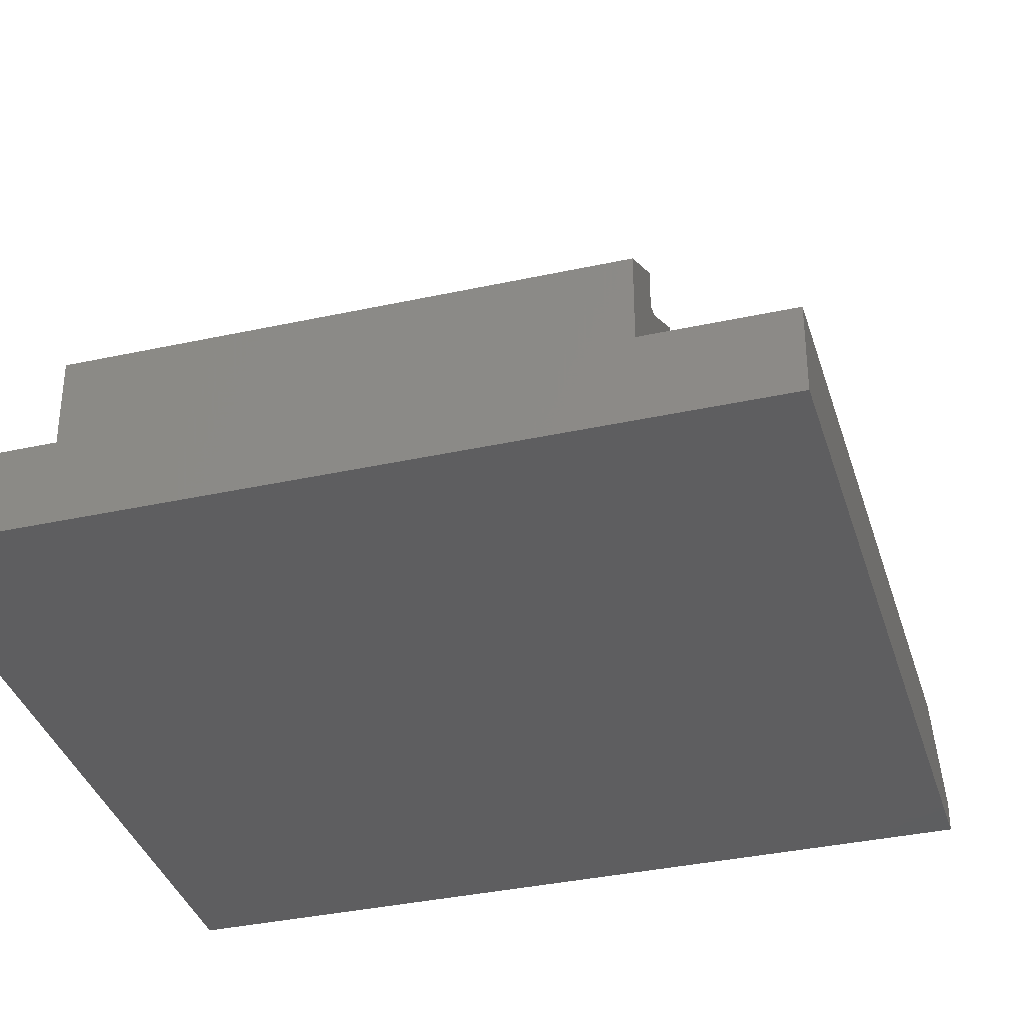
<metadata>
{"format":"stl","ext":"stl","renderer":"f3d","projection":"perspective","resolution":1024,"background":"white","views":[{"elev":-35.8,"azim":16.1,"up":"+Z"}]}
</metadata>
<code>
# stl→obj: 424 verts, 844 faces
v 0 0 0
v 0 0 2
v 0 17.2 0
v 0 14.89 2
v 0 17.2 0.6667
v 18.5 0 0
v 3.25 0 2
v 15.25 0 2
v 18.5 0 2
v 15.25 0 3.99
v 3.25 0 3.99
v 18.5 17.2 0
v 3.25 17.2 0.6667
v 3.25 17.2 1.99
v 18.5 17.2 0.6667
v 15.25 17.2 0.6667
v 15.25 17.2 1.99
v 3.25 17.2 3.182
v 15.25 17.2 3.182
v 3.25 14.91 1.99
v 3.25 14.89 2
v 3.25 12.36 2
v 3.25 12.94 2
v 3.25 1.5 3.99
v 3.25 11.78 3.597
v 3.25 6.994e-07 3.99
v 3.25 1.8 3.99
v 3.25 3.3 3.99
v 3.25 3.6 3.99
v 3.25 5.1 3.99
v 3.25 5.4 3.99
v 3.25 6.9 3.99
v 3.25 7.2 3.99
v 3.25 8.7 3.99
v 3.25 9 3.99
v 3.25 10.5 3.99
v 3.25 11.82 3.99
v 3.25 11.82 3.163
v 3.25 11.94 2.742
v 3.25 12.12 2.347
v 15.25 6.994e-07 3.99
v 15.25 16.67 5.509
v 15.25 15.75 6.281
v 15.25 15.89 5.512
v 15.25 16.63 4.452
v 15.25 24.56 11.95
v 15.25 16.45 4.847
v 15.25 12.94 2
v 15.25 16.75 4.031
v 15.25 16.78 3.597
v 15.25 16.75 3.163
v 15.25 16.63 2.742
v 15.25 16.45 2.347
v 15.25 16.2 1.99
v 15.25 20.73 15.16
v 15.25 16.2 5.204
v 15.25 10.5 3.124
v 15.25 8.7 3.124
v 15.25 22.18 13.94
v 15.25 13.82 3.99
v 15.25 12.37 5.204
v 15.25 10.5 3.99
v 15.25 6.9 3.124
v 15.25 9 3.99
v 15.25 8.7 3.99
v 15.25 5.1 3.124
v 15.25 7.2 3.99
v 15.25 6.9 3.99
v 15.25 3.3 3.124
v 15.25 5.4 3.99
v 15.25 5.1 3.99
v 15.25 1.5 3.124
v 15.25 3.6 3.99
v 15.25 3.3 3.99
v 15.25 1.8 3.99
v 15.25 1.5 3.99
v 15.25 23.1 13.17
v 15.25 14.89 2
v 18.5 14.89 2
v 15.25 15.69 1.539
v 15.25 15.89 1.682
v 3.25 24.56 11.95
v 3.25 22.18 13.94
v 3.25 15.75 6.281
v 3.25 20.73 15.16
v 3.25 16.67 5.509
v 3.25 23.1 13.17
v 3.25 15.89 5.512
v 3.25 15.14 5.946
v 3.25 15.53 5.762
v 3.25 14.72 6.059
v 3.25 14.28 6.097
v 3.25 13.85 6.059
v 3.25 13.43 5.946
v 3.25 13.03 5.762
v 3.25 12.68 5.512
v 3.25 12.37 5.204
v 3.25 12.12 4.847
v 3.25 11.82 4.031
v 3.25 11.94 4.452
v 15.25 11.82 3.99
v 15.25 11.82 4.031
v 3.25 10.5 4.856
v 15.25 10.5 4.856
v 3.25 8.7 4.856
v 15.25 8.7 4.856
v 3.25 6.9 4.856
v 15.25 6.9 4.856
v 3.25 5.1 4.856
v 15.25 5.1 4.856
v 3.25 3.3 4.856
v 15.25 3.3 4.856
v 3.25 1.5 4.856
v 3.25 3.497e-07 3.99
v 15.25 1.5 4.856
v 15.25 3.497e-07 3.99
v 7.331 13.02 5.981
v 6.75 13.31 6.324
v 9.589 14.74 8.032
v 10.69 13.74 6.84
v 10.64 13.82 6.932
v 6.75 16.89 10.6
v 10.55 13.97 7.115
v 10.51 14.05 7.207
v 6.766 16.97 10.69
v 6.813 17.04 10.77
v 7.657 16.97 10.69
v 8.666 16.87 10.57
v 7.611 17.04 10.77
v 6.887 17.1 10.84
v 6.982 17.15 10.9
v 7.093 17.18 10.94
v 7.212 17.19 10.95
v 10.33 14.36 7.574
v 10.42 14.2 7.39
v 7.331 17.18 10.94
v 10.47 14.13 7.299
v 7.442 17.15 10.9
v 7.538 17.1 10.85
v 9.359 13.05 6.016
v 9.247 13.02 5.981
v 9.008 13.02 5.982
v 8.896 13.05 6.017
v 7.613 13.16 6.146
v 7.54 13.1 6.072
v 7.443 13.05 6.016
v 7.092 13.02 5.982
v 6.981 13.05 6.017
v 7.212 13.01 5.97
v 11.14 14.9 8.22
v 11.03 14.86 8.172
v 6.885 13.1 6.073
v 6.812 13.16 6.147
v 6.766 13.23 6.232
v 8.898 17.13 10.87
v 9.008 17.16 10.91
v 11.14 13.08 6.05
v 11.06 13.14 6.118
v 9.574 13.23 6.232
v 8.729 17.02 10.74
v 8.682 16.95 10.66
v 8.803 17.08 10.82
v 9.127 17.17 10.92
v 11.72 16.6 10.24
v 11.77 16.53 10.16
v 11.66 15.24 8.627
v 11.6 15.17 8.547
v 10.28 17.17 10.92
v 11.43 15.05 8.4
v 11.34 15 8.334
v 10.41 17.16 10.92
v 10.53 17.15 10.9
v 11.9 15.78 9.27
v 11.89 15.7 9.174
v 10.66 17.14 10.89
v 11.88 15.62 9.078
v 10.78 17.12 10.86
v 10.2 14.59 7.849
v 10.24 14.51 7.757
v 10.9 17.09 10.83
v 10.38 14.28 7.482
v 11.02 17.05 10.79
v 11.13 17.01 10.74
v 11.89 16.21 9.78
v 11.9 16.13 9.682
v 11.23 16.97 10.68
v 11.33 16.92 10.62
v 11.42 16.86 10.56
v 11.85 16.37 9.971
v 11.88 16.29 9.876
v 11.51 16.8 10.49
v 11.82 16.45 10.07
v 11.59 16.74 10.41
v 11.66 16.67 10.33
v 11.85 15.54 8.984
v 11.82 15.46 8.89
v 11.78 15.39 8.8
v 11.73 15.31 8.712
v 11.52 15.11 8.471
v 9.455 13.1 6.072
v 11.24 14.95 8.274
v 8.666 13.31 6.324
v 7.673 16.89 10.6
v 10.6 13.9 7.023
v 10.73 13.67 6.748
v 11.26 14.46 7.694
v 11.31 14.38 7.598
v 10.11 14.74 8.032
v 10.15 14.67 7.941
v 11.36 14.3 7.502
v 11.4 14.22 7.406
v 11.45 14.14 7.311
v 11.5 14.06 7.215
v 11.54 13.98 7.119
v 11.59 13.9 7.023
v 11.63 13.82 6.928
v 11.68 13.74 6.832
v 9.528 13.16 6.146
v 11.73 13.66 6.736
v 11.78 13.57 6.64
v 11.87 13.41 6.449
v 9.589 13.31 6.324
v 11 13.2 6.198
v 11.9 13.34 6.358
v 11.89 13.26 6.266
v 11.86 13.19 6.177
v 11.79 13.12 6.098
v 11.71 13.07 6.035
v 11.6 13.03 5.992
v 11.48 13.01 5.972
v 11.36 13.02 5.975
v 10.96 13.28 6.29
v 10.91 13.36 6.381
v 10.29 14.44 7.665
v 8.801 13.1 6.073
v 7.673 13.31 6.324
v 7.658 13.23 6.232
v 10.78 13.59 6.657
v 10.82 13.51 6.565
v 11.24 13.04 6.001
v 8.727 13.16 6.147
v 8.681 13.23 6.232
v 9.127 13.01 5.97
v 11.08 14.78 8.077
v 11.12 14.7 7.981
v 11.17 14.62 7.885
v 11.22 14.54 7.789
v 15.25 12.12 4.847
v 15.25 11.94 4.452
v 6.75 12.54 6.967
v 6.766 12.47 6.875
v 6.75 16.13 11.24
v 6.812 12.39 6.79
v 6.885 12.33 6.716
v 6.981 12.29 6.66
v 7.092 12.26 6.625
v 7.212 12.25 6.613
v 7.331 12.26 6.624
v 7.443 12.29 6.659
v 7.54 12.33 6.715
v 7.613 12.39 6.789
v 7.658 12.47 6.875
v 7.673 12.54 6.967
v 7.673 16.13 11.24
v 7.657 16.2 11.33
v 7.611 16.28 11.42
v 7.538 16.34 11.49
v 7.442 16.38 11.54
v 7.331 16.41 11.58
v 7.212 16.42 11.59
v 7.093 16.41 11.58
v 6.982 16.38 11.54
v 6.887 16.34 11.49
v 6.813 16.28 11.41
v 6.766 16.2 11.33
v 8.666 12.54 6.967
v 8.681 12.47 6.875
v 8.666 16.1 11.21
v 8.727 12.39 6.79
v 8.801 12.33 6.716
v 8.896 12.29 6.66
v 9.008 12.26 6.625
v 9.127 12.25 6.613
v 9.247 12.26 6.624
v 9.359 12.29 6.659
v 9.455 12.33 6.715
v 9.528 12.39 6.789
v 9.574 12.47 6.875
v 9.589 12.54 6.967
v 9.589 13.98 8.675
v 10.11 13.98 8.675
v 10.15 13.9 8.584
v 10.2 13.82 8.492
v 10.24 13.75 8.4
v 10.29 13.67 8.308
v 10.33 13.59 8.217
v 10.38 13.52 8.125
v 10.42 13.44 8.033
v 10.47 13.36 7.942
v 10.51 13.28 7.85
v 10.55 13.21 7.758
v 10.6 13.13 7.666
v 10.64 13.05 7.575
v 10.69 12.98 7.483
v 10.73 12.9 7.391
v 10.78 12.82 7.3
v 10.82 12.75 7.208
v 10.91 12.59 7.024
v 10.96 12.52 6.933
v 11 12.44 6.841
v 11.06 12.37 6.761
v 11.14 12.31 6.693
v 11.24 12.27 6.644
v 11.36 12.25 6.617
v 11.48 12.25 6.614
v 11.6 12.27 6.635
v 11.71 12.3 6.678
v 11.79 12.35 6.741
v 11.86 12.42 6.82
v 11.89 12.49 6.908
v 11.9 12.57 7.001
v 11.87 12.65 7.092
v 11.78 12.81 7.283
v 11.73 12.89 7.379
v 11.68 12.97 7.475
v 11.63 13.05 7.57
v 11.59 13.13 7.666
v 11.54 13.21 7.762
v 11.5 13.29 7.858
v 11.45 13.37 7.953
v 11.4 13.45 8.049
v 11.36 13.53 8.145
v 11.31 13.61 8.241
v 11.26 13.69 8.336
v 11.22 13.77 8.432
v 11.17 13.85 8.528
v 11.12 13.93 8.624
v 11.08 14.01 8.719
v 11.03 14.09 8.815
v 11.14 14.13 8.863
v 11.24 14.18 8.917
v 11.34 14.23 8.977
v 11.43 14.29 9.043
v 11.52 14.35 9.114
v 11.6 14.41 9.19
v 11.66 14.48 9.27
v 11.73 14.55 9.355
v 11.78 14.62 9.443
v 11.82 14.7 9.533
v 11.85 14.78 9.626
v 11.88 14.85 9.721
v 11.89 14.93 9.816
v 11.9 15.02 9.913
v 11.9 15.36 10.32
v 11.89 15.44 10.42
v 11.88 15.52 10.52
v 11.85 15.6 10.61
v 11.82 15.68 10.71
v 11.77 15.76 10.8
v 11.72 15.83 10.89
v 11.66 15.9 10.97
v 11.59 15.97 11.05
v 11.51 16.04 11.13
v 11.42 16.1 11.2
v 11.33 16.15 11.27
v 11.23 16.2 11.33
v 11.13 16.25 11.38
v 11.02 16.29 11.43
v 10.9 16.32 11.47
v 10.78 16.35 11.5
v 10.66 16.37 11.53
v 10.53 16.39 11.55
v 10.41 16.4 11.56
v 10.28 16.4 11.56
v 9.127 16.4 11.56
v 9.008 16.39 11.55
v 8.898 16.36 11.51
v 8.803 16.31 11.46
v 8.729 16.25 11.39
v 8.682 16.18 11.3
v 9.589 14.57 9.382
v 10.96 14.94 9.82
v 10.93 14.86 9.731
v 10.97 15.02 9.913
v 10.88 14.79 9.647
v 10.81 14.73 9.571
v 10.73 14.67 9.506
v 10.63 14.63 9.453
v 10.52 14.6 9.414
v 10.81 15.65 10.67
v 10.88 15.58 10.59
v 10.73 15.7 10.73
v 10.97 15.36 10.32
v 10.93 15.51 10.51
v 10.63 15.75 10.79
v 10.4 15.8 10.85
v 10.52 15.78 10.82
v 10.28 15.81 10.86
v 10.96 15.44 10.42
v 9.589 15.81 10.86
v 10.4 14.58 9.39
v 10.28 14.57 9.382
v 9.589 15.34 8.739
v 10.28 15.34 8.739
v 9.589 16.57 10.21
v 10.4 15.34 8.748
v 10.52 15.36 8.771
v 10.63 15.4 8.81
v 10.73 15.44 8.863
v 10.81 15.49 8.928
v 10.88 15.56 9.004
v 10.93 15.63 9.089
v 10.96 15.7 9.177
v 10.97 15.78 9.27
v 10.97 16.13 9.682
v 10.96 16.2 9.774
v 10.93 16.28 9.864
v 10.88 16.35 9.948
v 10.81 16.41 10.02
v 10.73 16.47 10.09
v 10.63 16.51 10.14
v 10.52 16.55 10.18
v 10.4 16.57 10.2
v 10.28 16.57 10.21
f 1 2 3
f 3 2 4
f 3 4 5
f 2 1 6
f 7 2 6
f 8 7 6
f 9 8 6
f 10 7 8
f 11 7 10
f 1 3 6
f 6 3 12
f 3 5 12
f 12 5 13
f 12 13 14
f 15 12 16
f 17 18 19
f 14 18 16
f 14 16 12
f 16 18 17
f 20 13 5
f 21 20 5
f 4 21 5
f 4 2 7
f 22 4 7
f 21 4 23
f 22 23 4
f 24 25 26
f 26 25 11
f 27 25 24
f 28 25 27
f 29 25 28
f 30 25 29
f 31 25 30
f 32 25 31
f 33 25 32
f 34 25 33
f 35 25 34
f 36 25 35
f 37 25 36
f 11 25 38
f 38 39 11
f 39 40 11
f 40 22 11
f 11 22 7
f 26 11 10
f 41 26 10
f 42 43 44
f 45 46 47
f 48 44 43
f 49 19 45
f 50 17 49
f 51 17 50
f 52 17 51
f 53 17 52
f 54 17 53
f 43 55 48
f 17 19 49
f 19 46 45
f 47 42 56
f 47 46 42
f 57 58 48
f 59 55 43
f 55 60 48
f 55 61 60
f 62 57 48
f 58 63 48
f 64 65 57
f 65 58 57
f 63 66 48
f 67 68 58
f 68 63 58
f 66 69 48
f 70 71 63
f 71 66 63
f 69 72 48
f 73 74 66
f 74 69 66
f 72 8 48
f 75 76 69
f 76 72 69
f 41 10 72
f 10 8 72
f 42 44 56
f 60 62 48
f 77 42 46
f 48 8 9
f 78 48 79
f 79 48 9
f 9 6 12
f 79 9 15
f 15 9 12
f 80 78 79
f 16 80 15
f 15 80 79
f 16 17 54
f 80 16 81
f 81 16 54
f 18 82 19
f 19 82 46
f 83 84 85
f 14 84 18
f 82 86 87
f 18 86 82
f 84 86 18
f 88 84 14
f 89 84 90
f 89 85 84
f 20 88 14
f 85 89 91
f 91 92 85
f 92 93 85
f 93 94 85
f 94 95 85
f 95 96 85
f 96 97 85
f 88 20 21
f 88 21 23
f 90 84 88
f 14 13 20
f 97 96 98
f 98 96 95
f 98 95 94
f 98 94 93
f 98 93 92
f 98 92 91
f 98 91 89
f 98 89 90
f 98 90 88
f 98 88 23
f 98 23 22
f 98 22 40
f 98 40 39
f 98 39 38
f 98 38 25
f 98 25 99
f 98 99 100
f 37 99 25
f 37 101 102
f 102 99 37
f 37 36 62
f 101 37 62
f 60 101 62
f 103 36 35
f 103 104 36
f 62 104 57
f 36 104 62
f 35 34 65
f 64 35 65
f 105 34 33
f 105 106 34
f 65 106 58
f 34 106 65
f 33 32 68
f 67 33 68
f 107 32 31
f 107 108 32
f 68 108 63
f 32 108 68
f 31 30 71
f 70 31 71
f 109 30 29
f 109 110 30
f 71 110 66
f 30 110 71
f 29 28 74
f 73 29 74
f 111 28 27
f 111 112 28
f 74 112 69
f 28 112 74
f 27 24 76
f 75 27 76
f 113 24 114
f 114 24 26
f 113 115 24
f 76 115 72
f 24 115 76
f 114 26 116
f 116 26 41
f 41 72 116
f 44 48 78
f 80 44 78
f 80 81 44
f 81 54 44
f 54 53 44
f 53 52 44
f 52 51 44
f 51 50 44
f 50 49 44
f 49 45 44
f 45 47 44
f 47 56 44
f 117 97 61
f 85 97 118
f 119 120 121
f 85 118 122
f 119 123 124
f 85 122 125
f 85 125 126
f 127 128 129
f 85 126 130
f 85 130 131
f 85 131 132
f 85 132 133
f 134 119 135
f 85 133 136
f 135 119 137
f 85 136 138
f 85 138 139
f 140 141 61
f 142 143 144
f 142 144 61
f 144 145 61
f 145 146 61
f 147 148 97
f 146 117 61
f 149 97 117
f 150 151 61
f 152 97 148
f 153 97 152
f 154 97 153
f 118 97 154
f 155 156 55
f 85 139 128
f 157 158 159
f 160 85 161
f 162 85 160
f 55 85 162
f 156 163 55
f 55 162 155
f 164 165 61
f 166 167 61
f 55 163 168
f 169 170 61
f 55 168 171
f 55 171 172
f 173 174 61
f 55 172 175
f 174 176 61
f 55 175 177
f 178 134 179
f 55 177 180
f 134 135 181
f 55 180 182
f 55 182 183
f 184 185 61
f 55 183 186
f 55 186 187
f 55 187 188
f 189 190 61
f 55 188 191
f 192 189 61
f 55 191 193
f 165 192 61
f 55 193 194
f 55 164 61
f 55 194 164
f 176 195 61
f 195 196 61
f 196 197 61
f 197 198 61
f 198 166 61
f 167 199 61
f 199 169 61
f 200 140 61
f 170 201 61
f 128 161 85
f 201 150 61
f 190 184 61
f 178 119 134
f 202 128 127
f 129 128 139
f 202 127 203
f 119 124 137
f 119 204 123
f 119 121 204
f 119 205 120
f 206 207 61
f 208 178 209
f 207 210 61
f 210 211 61
f 211 212 61
f 212 213 61
f 213 214 61
f 214 215 61
f 215 216 61
f 216 217 61
f 159 218 61
f 217 219 61
f 219 220 61
f 220 221 61
f 222 158 223
f 221 224 61
f 224 225 61
f 225 226 61
f 226 227 61
f 227 228 61
f 228 229 61
f 229 230 61
f 230 231 61
f 232 233 222
f 159 61 231
f 222 159 158
f 179 134 234
f 235 236 237
f 237 144 143
f 119 238 205
f 119 239 238
f 222 223 232
f 159 231 240
f 159 240 157
f 218 200 61
f 241 242 236
f 149 147 97
f 141 243 61
f 143 235 237
f 243 142 61
f 235 241 236
f 202 236 242
f 185 173 61
f 151 244 61
f 208 119 178
f 244 245 61
f 119 233 239
f 245 246 61
f 119 222 233
f 246 247 61
f 247 206 61
f 203 236 202
f 83 85 55
f 59 83 55
f 59 43 83
f 83 43 84
f 43 42 86
f 84 43 86
f 42 77 87
f 86 42 87
f 82 87 77
f 46 82 77
f 61 97 98
f 248 61 98
f 248 98 100
f 249 248 100
f 249 100 99
f 102 249 99
f 60 102 101
f 60 249 102
f 60 248 249
f 60 61 248
f 104 103 35
f 64 104 35
f 57 104 64
f 106 105 33
f 67 106 33
f 58 106 67
f 108 107 31
f 70 108 31
f 63 108 70
f 110 109 29
f 73 110 29
f 66 110 73
f 112 111 27
f 75 112 27
f 69 112 75
f 115 113 114
f 116 115 114
f 72 115 116
f 250 118 251
f 251 118 154
f 250 252 118
f 118 252 122
f 251 154 253
f 253 154 153
f 253 153 254
f 254 153 152
f 254 152 255
f 255 152 148
f 255 148 256
f 256 148 147
f 256 147 257
f 257 147 149
f 257 149 258
f 258 149 117
f 258 117 259
f 259 117 146
f 259 146 260
f 260 146 145
f 261 260 145
f 144 261 145
f 262 261 144
f 237 262 144
f 263 262 237
f 236 263 237
f 264 263 236
f 203 264 236
f 127 265 264
f 203 127 264
f 129 266 265
f 127 129 265
f 139 267 266
f 129 139 266
f 138 268 267
f 139 138 267
f 136 269 268
f 138 136 268
f 133 270 269
f 136 133 269
f 132 271 270
f 133 132 270
f 131 272 271
f 132 131 271
f 273 272 130
f 130 272 131
f 274 273 126
f 126 273 130
f 275 274 125
f 125 274 126
f 252 275 122
f 122 275 125
f 276 202 277
f 277 202 242
f 276 278 202
f 202 278 128
f 277 242 279
f 279 242 241
f 279 241 280
f 280 241 235
f 280 235 281
f 281 235 143
f 281 143 282
f 282 143 142
f 282 142 283
f 283 142 243
f 283 243 284
f 284 243 141
f 284 141 285
f 285 141 140
f 285 140 286
f 286 140 200
f 287 286 200
f 218 287 200
f 288 287 218
f 159 288 218
f 289 288 159
f 222 289 159
f 290 289 222
f 119 290 222
f 290 119 291
f 291 119 208
f 291 208 292
f 292 208 209
f 292 209 293
f 293 209 178
f 293 178 294
f 294 178 179
f 294 179 295
f 295 179 234
f 295 234 296
f 296 234 134
f 296 134 297
f 297 134 181
f 297 181 298
f 298 181 135
f 298 135 299
f 299 135 137
f 299 137 300
f 300 137 124
f 300 124 301
f 301 124 123
f 301 123 302
f 302 123 204
f 302 204 303
f 303 204 121
f 303 121 304
f 304 121 120
f 304 120 305
f 305 120 205
f 305 205 306
f 306 205 238
f 306 238 307
f 307 238 239
f 307 239 308
f 308 239 233
f 308 233 309
f 309 233 232
f 309 232 310
f 310 232 223
f 310 223 311
f 311 223 158
f 311 158 312
f 312 158 157
f 312 157 313
f 313 157 240
f 313 240 314
f 314 240 231
f 314 231 315
f 315 231 230
f 315 230 316
f 316 230 229
f 316 229 317
f 317 229 228
f 318 317 228
f 227 318 228
f 319 318 227
f 226 319 227
f 320 319 226
f 225 320 226
f 321 320 225
f 224 321 225
f 221 322 321
f 224 221 321
f 220 323 322
f 221 220 322
f 219 324 323
f 220 219 323
f 217 325 324
f 219 217 324
f 216 326 325
f 217 216 325
f 215 327 326
f 216 215 326
f 214 328 327
f 215 214 327
f 213 329 328
f 214 213 328
f 212 330 329
f 213 212 329
f 211 331 330
f 212 211 330
f 210 332 331
f 211 210 331
f 207 333 332
f 210 207 332
f 206 334 333
f 207 206 333
f 247 335 334
f 206 247 334
f 246 336 335
f 247 246 335
f 245 337 336
f 246 245 336
f 244 338 337
f 245 244 337
f 151 339 338
f 244 151 338
f 339 151 340
f 340 151 150
f 340 150 341
f 341 150 201
f 342 341 201
f 170 342 201
f 343 342 170
f 169 343 170
f 344 343 169
f 199 344 169
f 345 344 199
f 167 345 199
f 346 345 167
f 166 346 167
f 347 346 166
f 198 347 166
f 348 347 198
f 197 348 198
f 349 348 197
f 196 349 197
f 350 349 196
f 195 350 196
f 351 350 195
f 176 351 195
f 352 351 176
f 174 352 176
f 353 352 174
f 173 353 174
f 354 353 173
f 185 354 173
f 184 355 354
f 185 184 354
f 190 356 355
f 184 190 355
f 189 357 356
f 190 189 356
f 192 358 357
f 189 192 357
f 165 359 358
f 192 165 358
f 164 360 359
f 165 164 359
f 194 361 360
f 164 194 360
f 193 362 361
f 194 193 361
f 191 363 362
f 193 191 362
f 188 364 363
f 191 188 363
f 187 365 364
f 188 187 364
f 186 366 365
f 187 186 365
f 183 367 366
f 186 183 366
f 182 368 367
f 183 182 367
f 180 369 368
f 182 180 368
f 177 370 369
f 180 177 369
f 175 371 370
f 177 175 370
f 172 372 371
f 175 172 371
f 171 373 372
f 172 171 372
f 168 374 373
f 171 168 373
f 163 375 374
f 168 163 374
f 156 376 375
f 163 156 375
f 155 377 376
f 156 155 376
f 378 377 162
f 162 377 155
f 379 378 160
f 160 378 162
f 380 379 161
f 161 379 160
f 278 380 128
f 128 380 161
f 252 250 251
f 254 252 253
f 253 252 251
f 255 252 254
f 256 252 255
f 257 252 256
f 258 252 257
f 259 252 258
f 260 252 259
f 261 252 260
f 262 252 261
f 263 252 262
f 264 252 263
f 265 252 264
f 266 252 265
f 267 252 266
f 268 252 267
f 269 252 268
f 270 252 269
f 271 252 270
f 272 252 271
f 273 252 272
f 274 252 273
f 275 252 274
f 278 276 277
f 280 278 279
f 279 278 277
f 281 278 280
f 282 278 281
f 283 278 282
f 284 278 283
f 285 278 284
f 286 278 285
f 287 278 286
f 288 278 287
f 289 278 288
f 290 278 289
f 381 278 290
f 311 291 292
f 294 292 293
f 295 292 294
f 297 292 295
f 297 295 296
f 298 292 297
f 299 292 298
f 306 292 299
f 301 299 300
f 302 299 301
f 304 299 302
f 304 302 303
f 305 299 304
f 306 299 305
f 311 292 306
f 308 306 307
f 310 306 308
f 310 308 309
f 311 306 310
f 312 291 311
f 313 291 312
f 314 291 313
f 382 383 346
f 384 382 348
f 382 346 347
f 383 385 345
f 385 386 344
f 386 387 343
f 387 341 342
f 387 388 341
f 388 389 340
f 390 391 354
f 392 390 355
f 393 350 351
f 358 278 357
f 359 278 358
f 360 278 359
f 361 278 360
f 362 278 361
f 363 278 362
f 364 278 363
f 365 278 364
f 366 278 365
f 367 278 366
f 368 278 367
f 369 278 368
f 370 278 369
f 371 278 370
f 372 278 371
f 373 278 372
f 374 278 373
f 375 278 374
f 376 278 375
f 377 278 376
f 378 278 377
f 379 278 378
f 380 278 379
f 291 381 290
f 393 384 349
f 391 394 354
f 395 392 355
f 395 355 356
f 357 278 396
f 357 397 356
f 357 396 397
f 393 351 352
f 397 395 356
f 355 390 354
f 398 396 278
f 393 352 353
f 393 349 350
f 354 394 353
f 394 399 353
f 399 393 353
f 349 384 348
f 400 398 278
f 348 382 347
f 346 383 345
f 345 385 344
f 344 386 343
f 343 387 342
f 341 388 340
f 340 389 339
f 338 401 337
f 333 402 332
f 402 331 332
f 402 330 331
f 402 329 330
f 402 328 329
f 402 327 328
f 402 326 327
f 402 325 326
f 402 324 325
f 402 323 324
f 402 322 323
f 402 321 322
f 402 320 321
f 402 319 320
f 402 318 319
f 402 317 318
f 402 316 317
f 402 315 316
f 402 314 315
f 402 291 314
f 402 381 291
f 389 338 339
f 389 401 338
f 401 336 337
f 401 335 336
f 401 334 335
f 401 333 334
f 401 402 333
f 381 400 278
f 403 381 402
f 404 403 402
f 400 381 403
f 405 400 403
f 404 402 401
f 406 404 401
f 406 401 389
f 407 406 389
f 407 389 388
f 408 407 388
f 408 388 387
f 409 408 387
f 387 386 409
f 409 386 410
f 386 385 410
f 410 385 411
f 385 383 411
f 411 383 412
f 383 382 412
f 412 382 413
f 382 384 413
f 413 384 414
f 384 393 414
f 414 393 415
f 399 416 393
f 393 416 415
f 394 417 399
f 399 417 416
f 391 418 394
f 394 418 417
f 390 419 391
f 391 419 418
f 392 420 390
f 390 420 419
f 395 421 392
f 392 421 420
f 397 422 395
f 395 422 421
f 396 423 397
f 397 423 422
f 398 424 396
f 396 424 423
f 400 405 398
f 398 405 424
f 405 403 404
f 407 405 406
f 406 405 404
f 408 405 407
f 409 405 408
f 410 405 409
f 411 405 410
f 412 405 411
f 413 405 412
f 414 405 413
f 415 405 414
f 416 405 415
f 417 405 416
f 418 405 417
f 419 405 418
f 420 405 419
f 421 405 420
f 422 405 421
f 423 405 422
f 424 405 423

</code>
